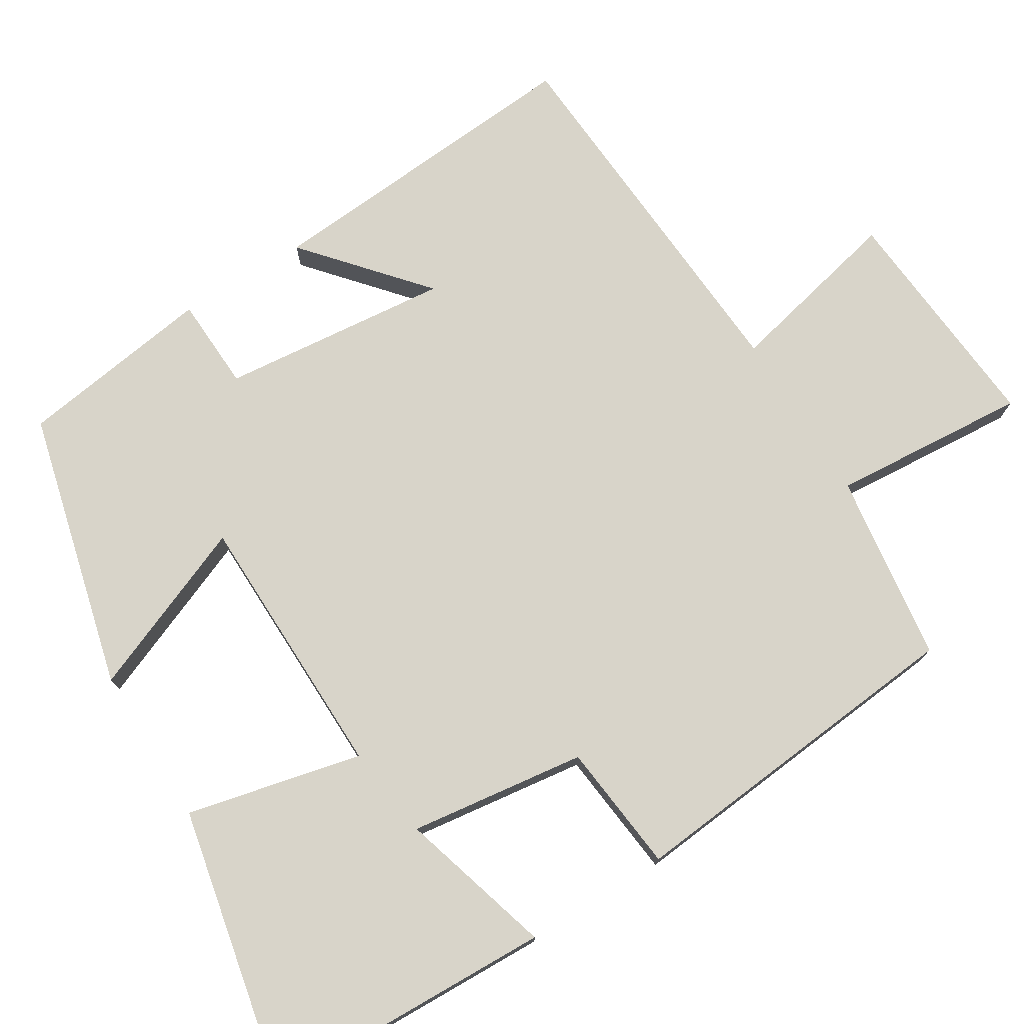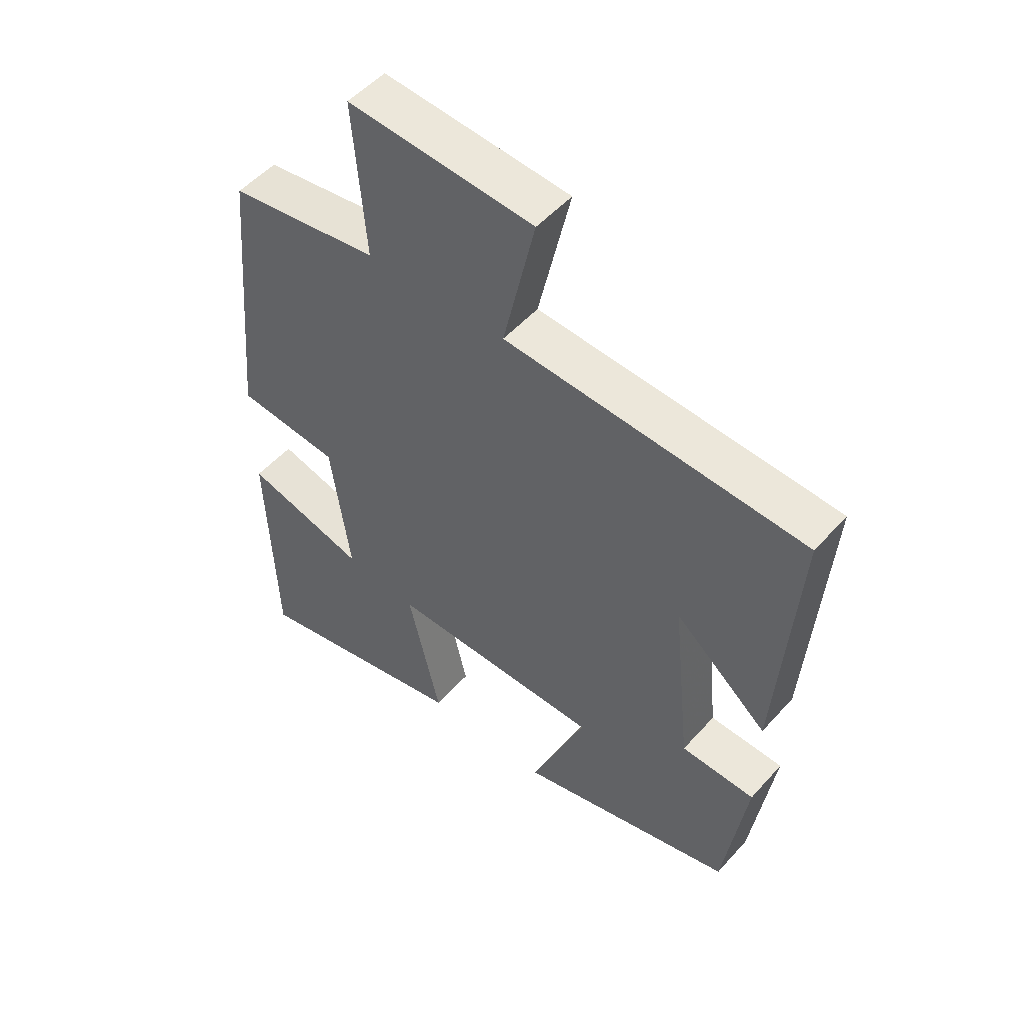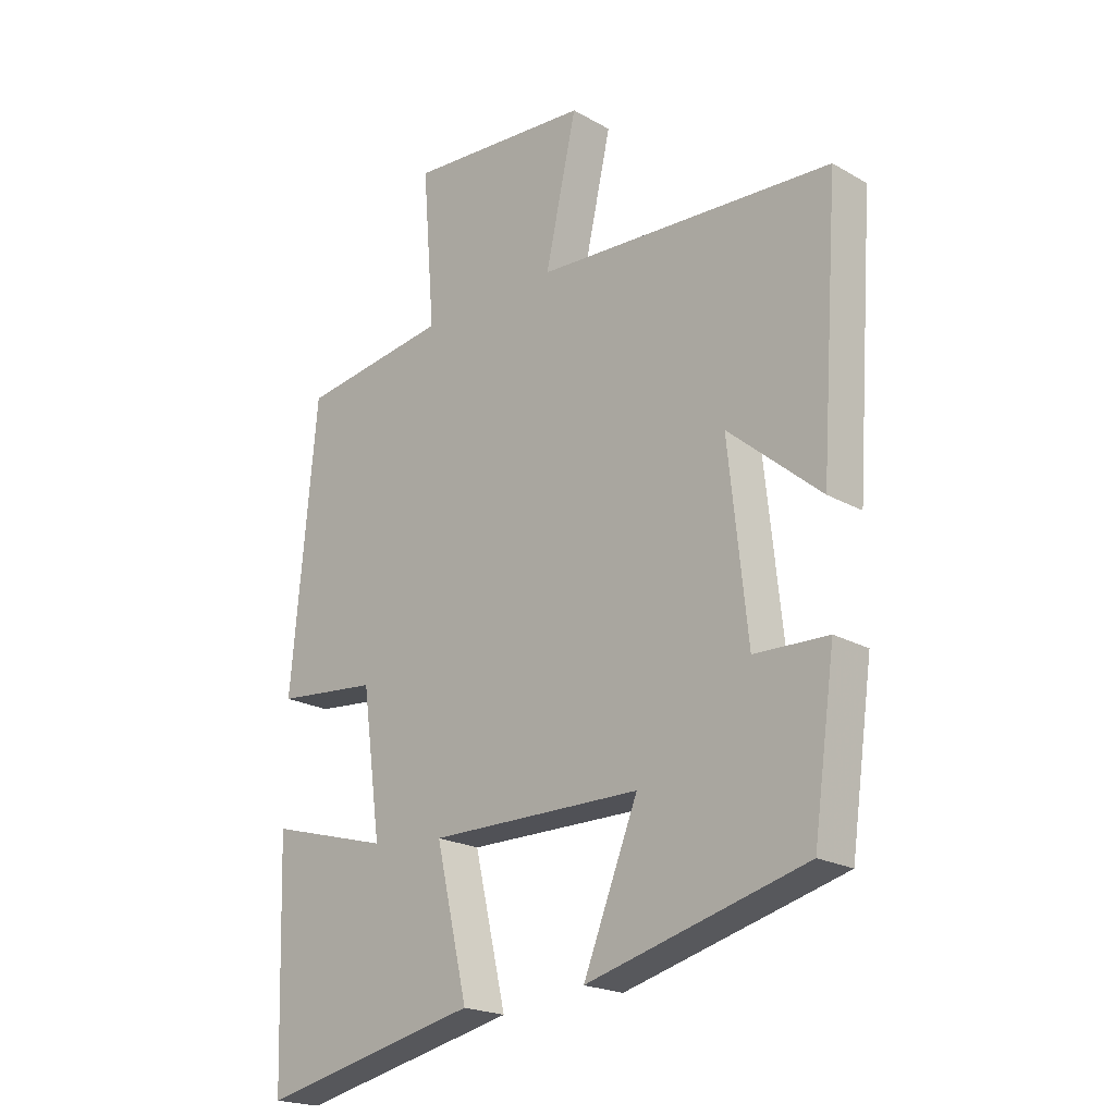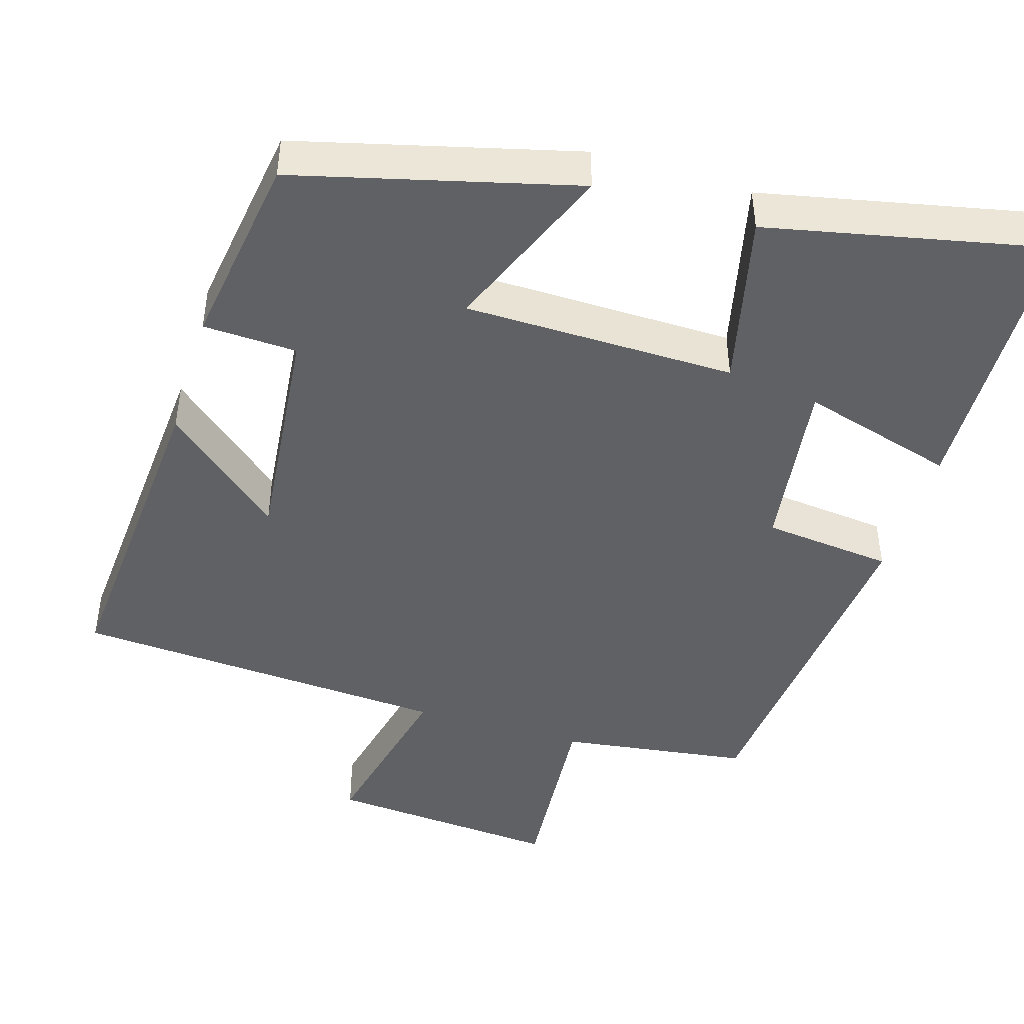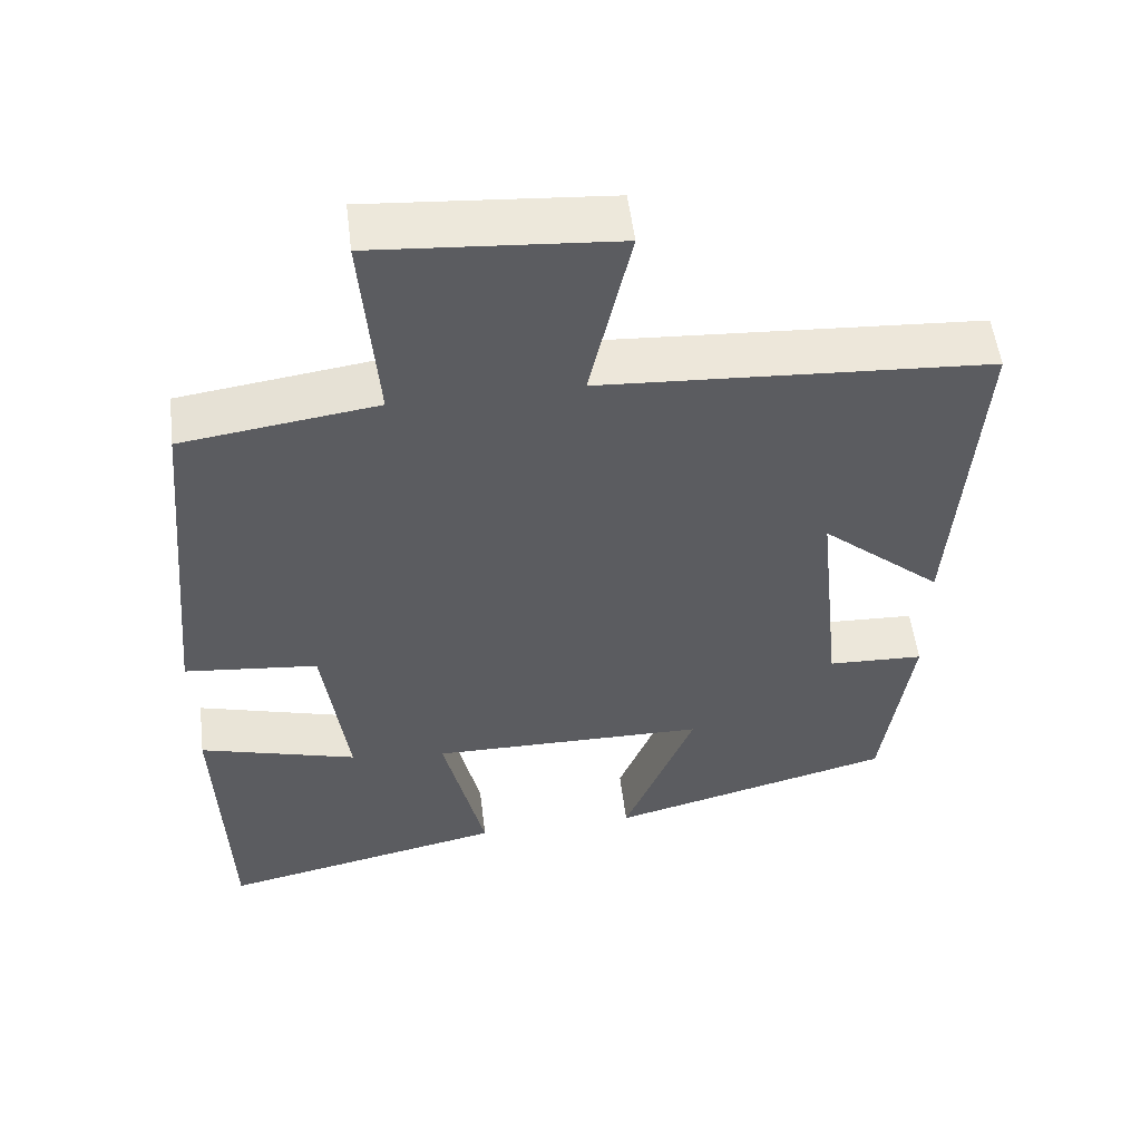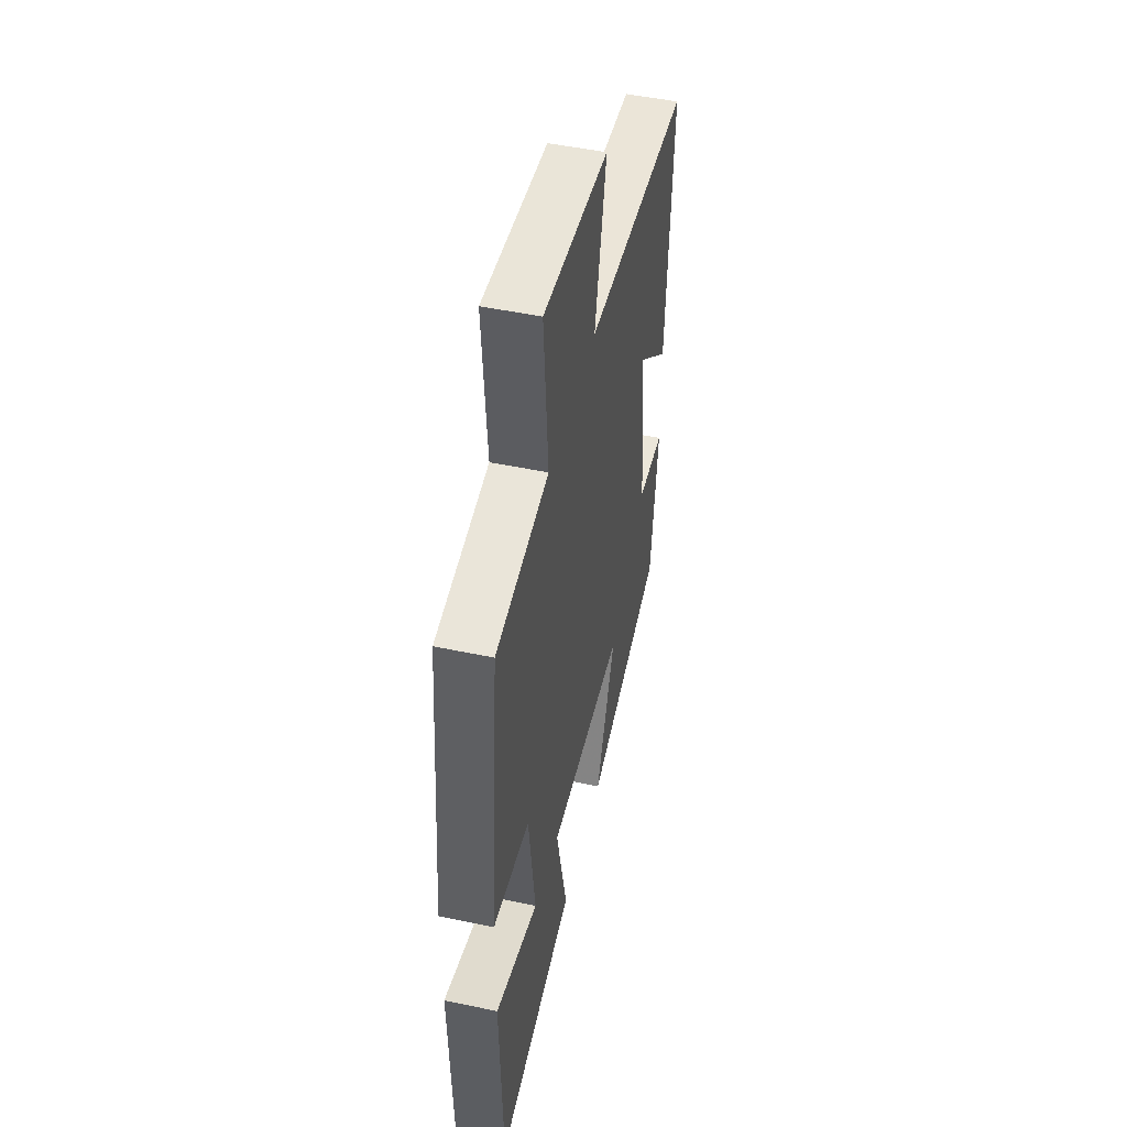
<metadata>
{"format":"obj","ext":"obj","renderer":"f3d","projection":"perspective","resolution":1024,"background":"white","views":[{"elev":75.3,"azim":-121.9,"up":"+Y"},{"elev":51.6,"azim":40.3,"up":"+Z"},{"elev":-20.9,"azim":44.6,"up":"+Z"},{"elev":-45.4,"azim":163.0,"up":"+Y"},{"elev":53.7,"azim":-7.0,"up":"+Z"},{"elev":48.5,"azim":-76.7,"up":"+Z"}]}
</metadata>
<code>
v -0.457 0.07 0.465
v -0.206 0.07 0.5
v -0.227 0.07 0.76
v 0.083 0.07 0.736
v 0.03 0.07 0.5
v 0.531 0.07 0.469
v 0.5 0.07 0.031
v 0.344 0.07 0.164
v 0.376 0.07 -0.14
v 0.5 0.07 -0.145
v 0.463 0.07 -0.405
v 0.095 0.07 -0.5
v 0.187 0.07 -0.272
v -0.171 0.07 -0.268
v -0.117 0.07 -0.5
v -0.487 0.07 -0.579
v -0.5 0.07 -0.195
v -0.296 0.07 -0.253
v -0.328 0.07 -0.019
v -0.5 0.07 -0.001
v -0.457 0 0.465
v -0.206 0 0.5
v -0.227 0 0.76
v 0.083 0 0.736
v 0.03 0 0.5
v 0.531 0 0.469
v 0.5 0 0.031
v 0.344 0 0.164
v 0.376 0 -0.14
v 0.5 0 -0.145
v 0.463 0 -0.405
v 0.095 0 -0.5
v 0.187 0 -0.272
v -0.171 0 -0.268
v -0.117 0 -0.5
v -0.487 0 -0.579
v -0.5 0 -0.195
v -0.296 0 -0.253
v -0.328 0 -0.019
v -0.5 0 -0.001
f 19 20 1 2
f 18 19 2
f 15 16 17 18
f 14 15 18
f 13 14 18 2
f 11 12 13
f 10 11 13
f 9 10 13
f 13 2 3
f 9 13 3
f 8 9 3
f 5 6 7 8
f 5 8 3
f 3 4 5
f 22 21 40 39
f 22 39 38
f 38 37 36 35
f 38 35 34
f 22 38 34 33
f 33 32 31
f 33 31 30
f 33 30 29
f 23 22 33
f 23 33 29
f 23 29 28
f 28 27 26 25
f 23 28 25
f 25 24 23
f 1 21 22 2
f 2 22 23 3
f 3 23 24 4
f 4 24 25 5
f 5 25 26 6
f 6 26 27 7
f 7 27 28 8
f 8 28 29 9
f 9 29 30 10
f 10 30 31 11
f 11 31 32 12
f 12 32 33 13
f 13 33 34 14
f 14 34 35 15
f 15 35 36 16
f 16 36 37 17
f 17 37 38 18
f 18 38 39 19
f 19 39 40 20
f 20 40 21 1

</code>
